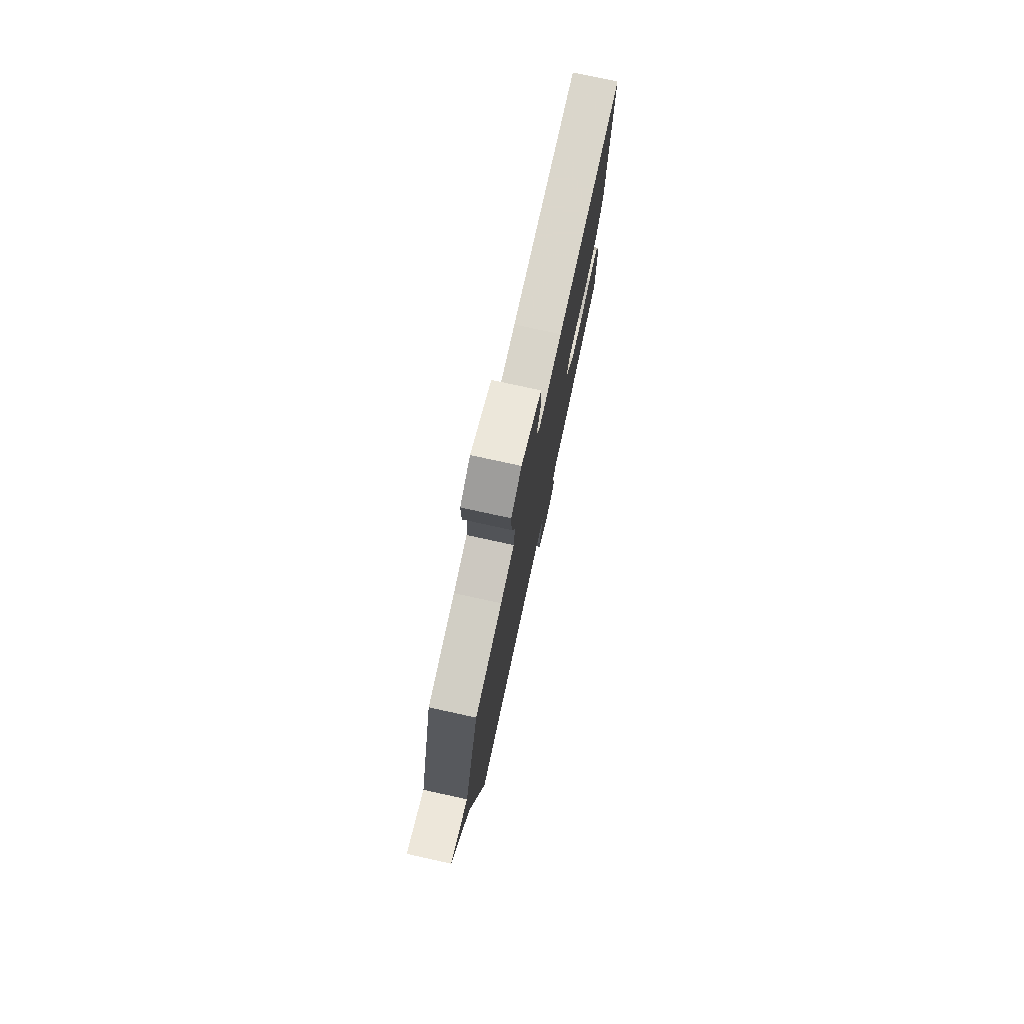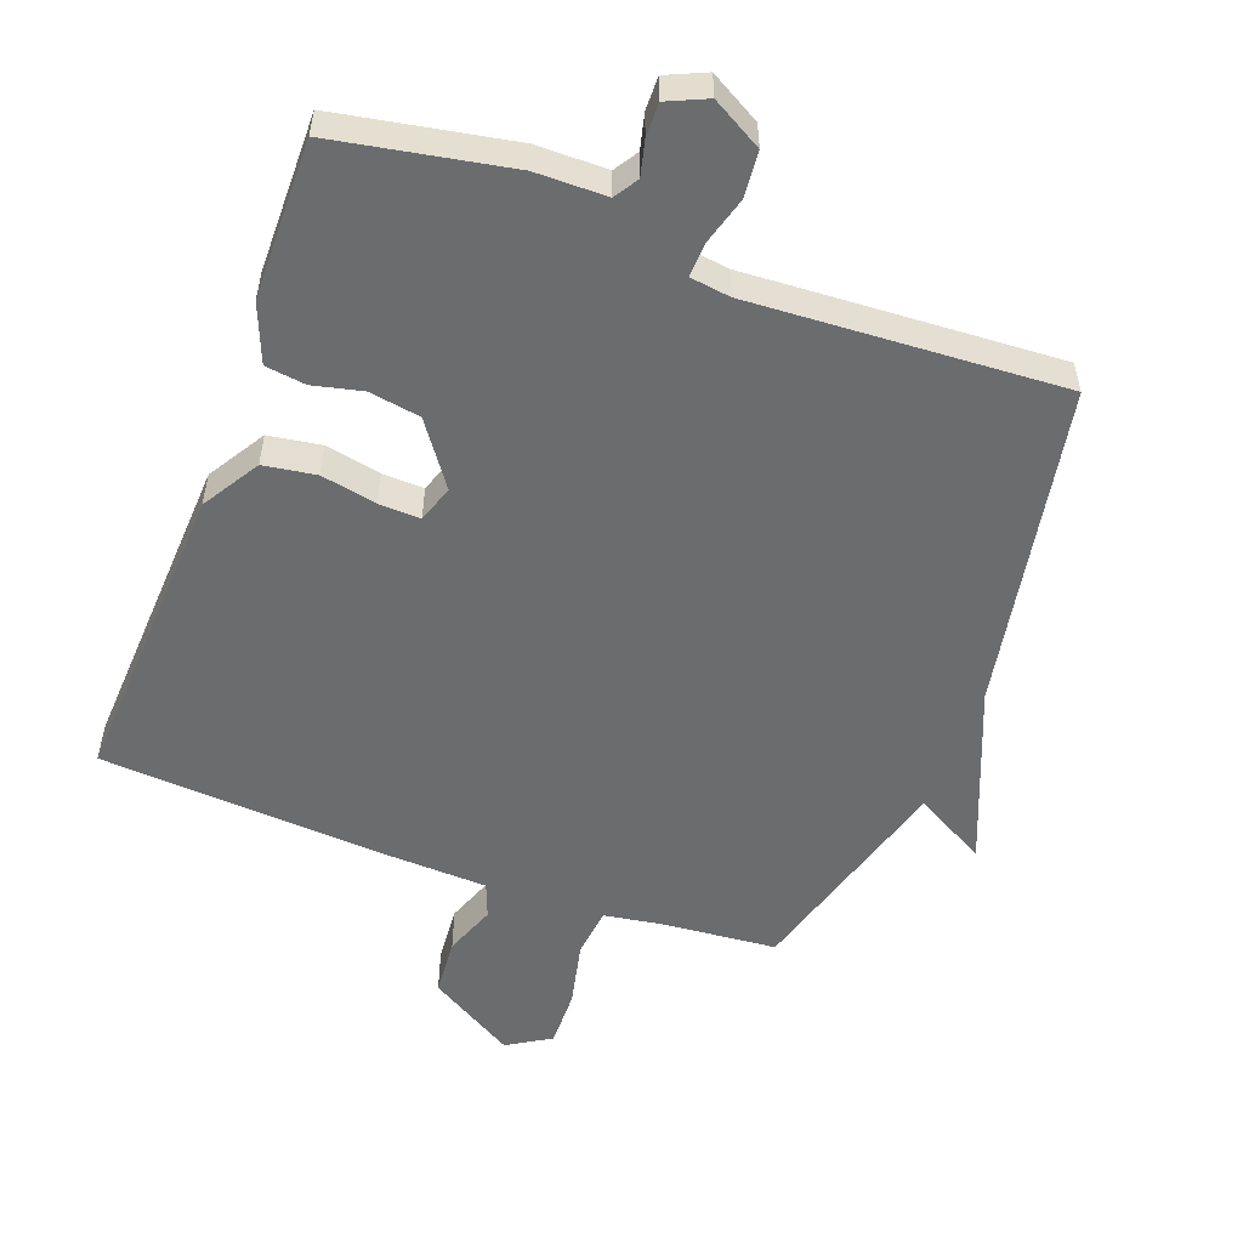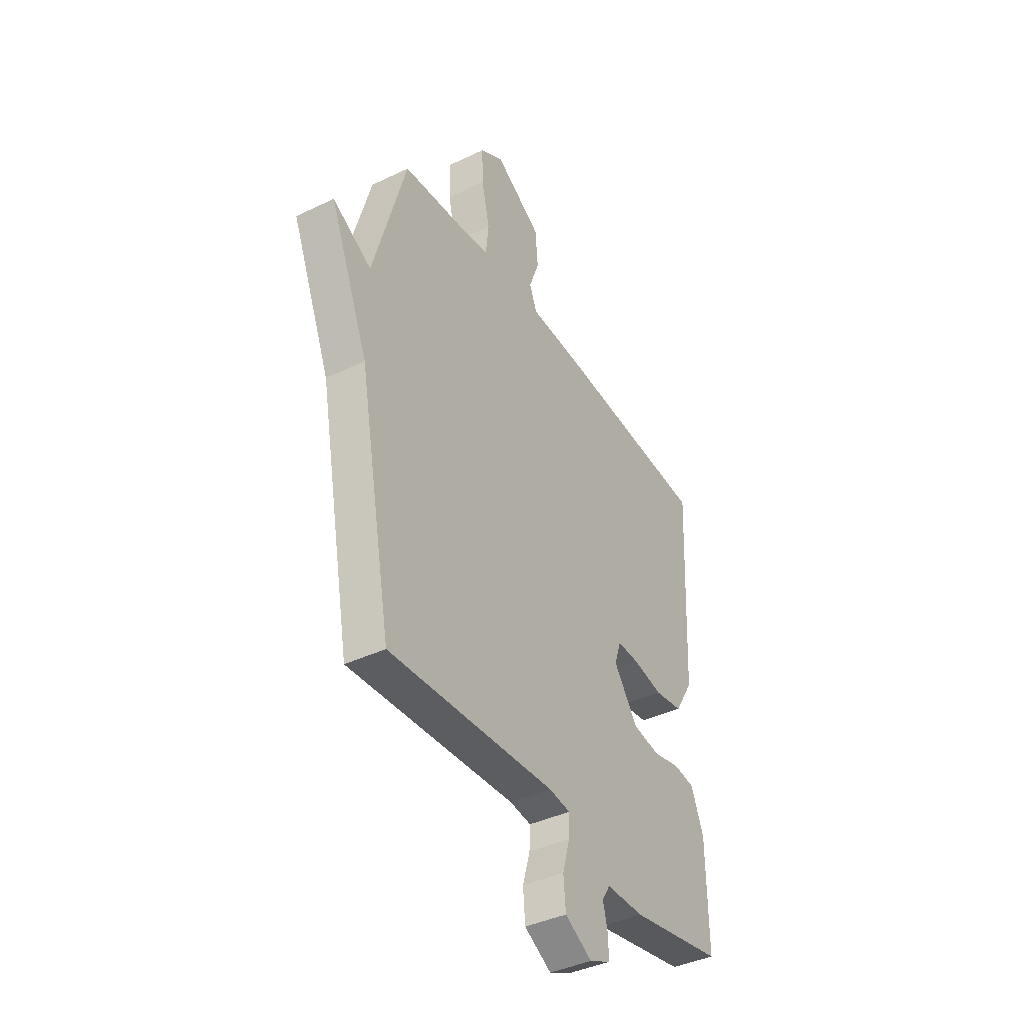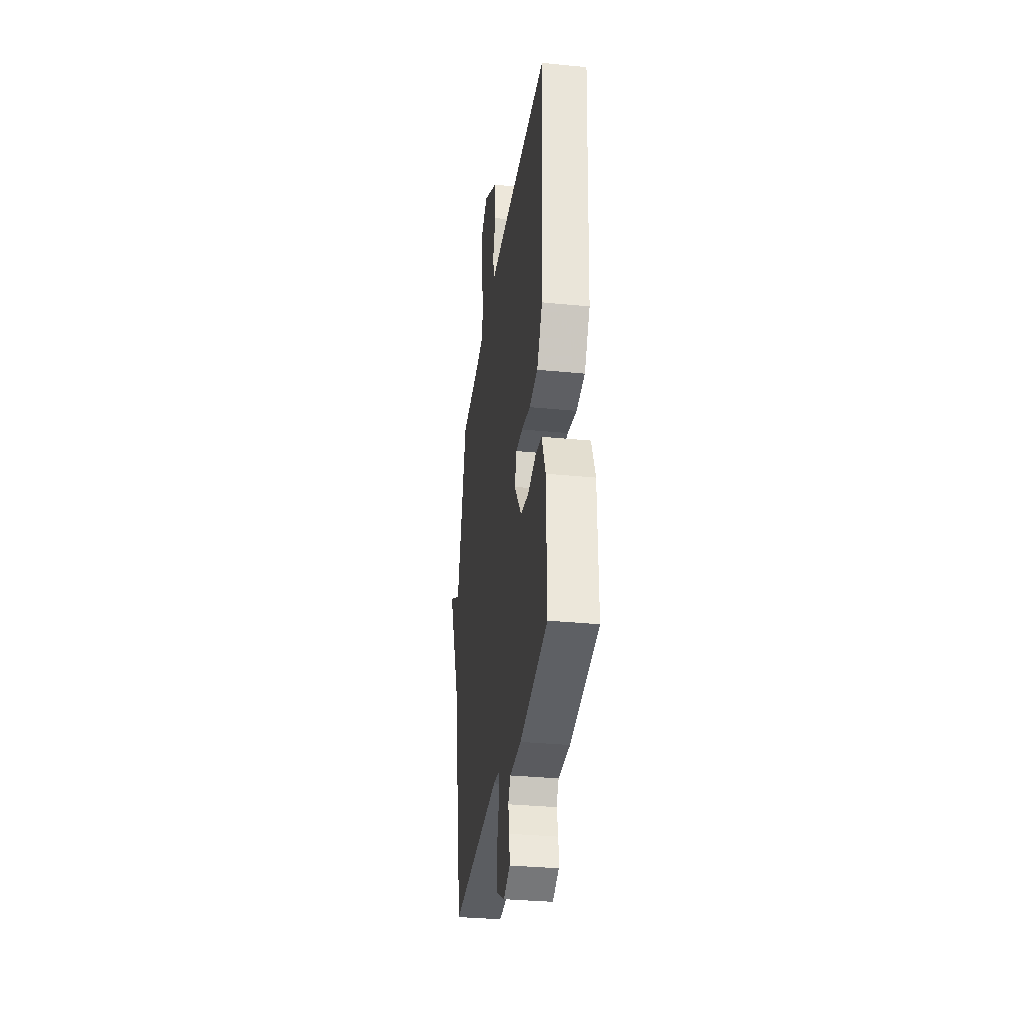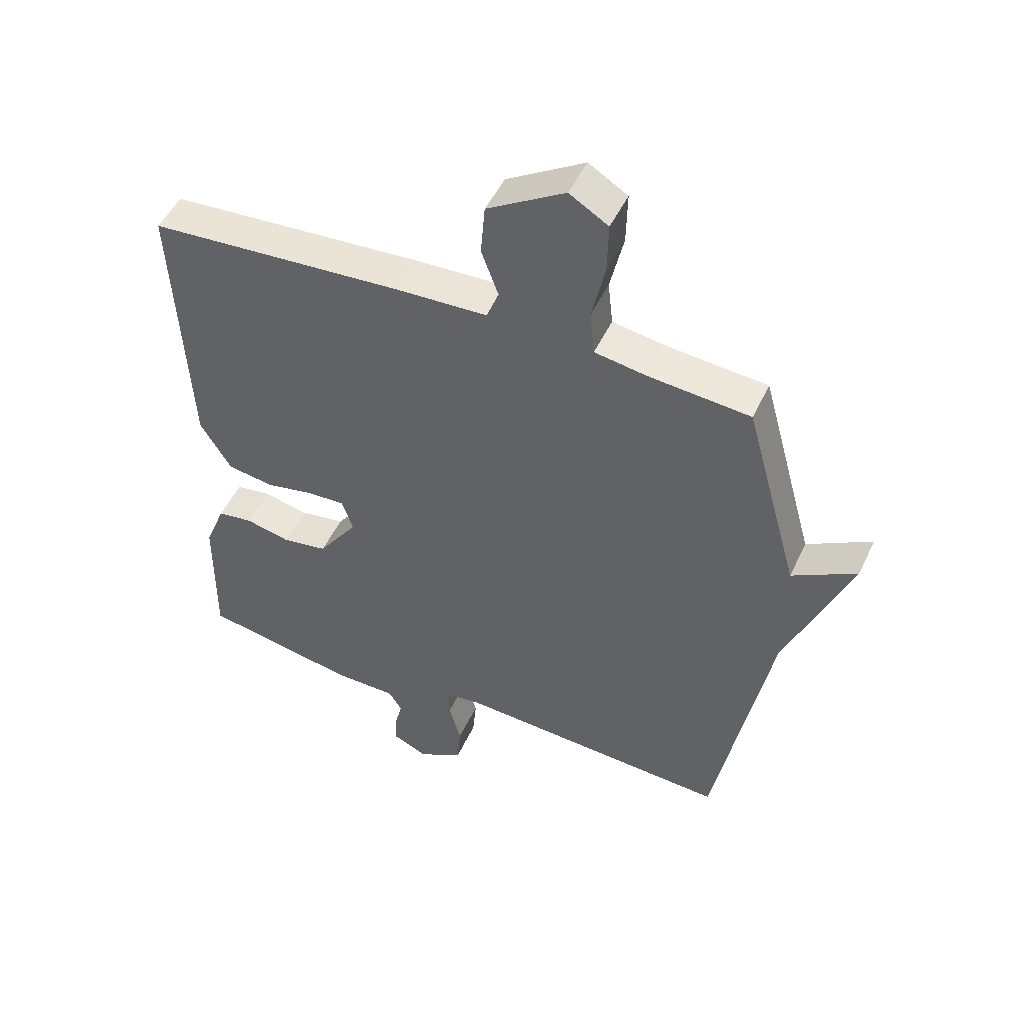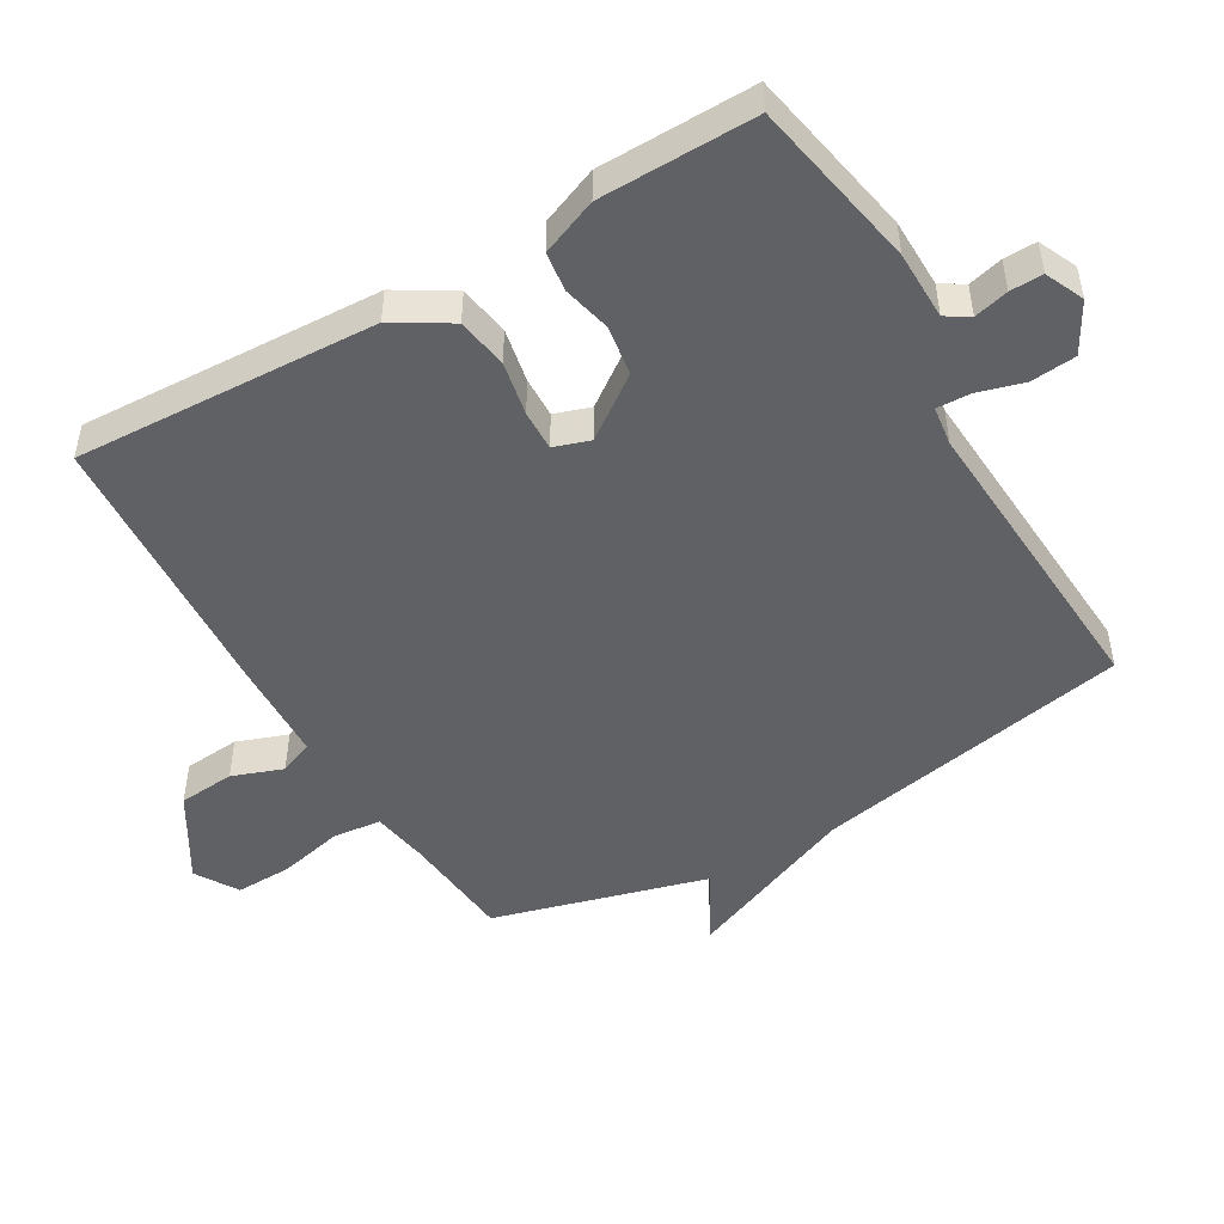
<metadata>
{"format":"obj","ext":"obj","renderer":"f3d","projection":"perspective","resolution":1024,"background":"white","views":[{"elev":77.6,"azim":-77.7,"up":"+Z"},{"elev":-53.6,"azim":159.5,"up":"+Y"},{"elev":-40.2,"azim":-59.4,"up":"+Z"},{"elev":-32.9,"azim":82.2,"up":"+Z"},{"elev":49.4,"azim":-155.6,"up":"+Z"},{"elev":-48.8,"azim":120.4,"up":"+Y"}]}
</metadata>
<code>
v -0.5 0.07 -0.5
v -0.59 0.07 -0.022
v -0.696 0.07 0.237
v -0.59 0.07 0.178
v -0.5 0.07 0.5
v -0.332 0.07 0.515
v -0.247 0.07 0.529
v -0.239 0.07 0.602
v -0.261 0.07 0.699
v -0.263 0.07 0.784
v -0.199 0.07 0.823
v -0.071 0.07 0.746
v -0.064 0.07 0.661
v -0.092 0.07 0.585
v -0.072 0.07 0.534
v 0.079 0.07 0.528
v 0.5 0.07 0.5
v 0.478 0.07 0.046
v 0.427 0.07 -0.038
v 0.35 0.07 -0.05
v 0.269 0.07 -0.034
v 0.208 0.07 -0.032
v 0.19 0.07 -0.086
v 0.256 0.07 -0.178
v 0.331 0.07 -0.19
v 0.404 0.07 -0.173
v 0.463 0.07 -0.181
v 0.497 0.07 -0.266
v 0.5 0.07 -0.5
v 0.244 0.07 -0.548
v 0.14 0.07 -0.549
v 0.118 0.07 -0.584
v 0.131 0.07 -0.636
v 0.132 0.07 -0.685
v 0.074 0.07 -0.711
v 0 0.07 -0.669
v -0.006 0.07 -0.601
v 0.014 0.07 -0.531
v 0.016 0.07 -0.481
v -0.043 0.07 -0.473
v -0.5 0 -0.5
v -0.59 0 -0.022
v -0.696 0 0.237
v -0.59 0 0.178
v -0.5 0 0.5
v -0.332 0 0.515
v -0.247 0 0.529
v -0.239 0 0.602
v -0.261 0 0.699
v -0.263 0 0.784
v -0.199 0 0.823
v -0.071 0 0.746
v -0.064 0 0.661
v -0.092 0 0.585
v -0.072 0 0.534
v 0.079 0 0.528
v 0.5 0 0.5
v 0.478 0 0.046
v 0.427 0 -0.038
v 0.35 0 -0.05
v 0.269 0 -0.034
v 0.208 0 -0.032
v 0.19 0 -0.086
v 0.256 0 -0.178
v 0.331 0 -0.19
v 0.404 0 -0.173
v 0.463 0 -0.181
v 0.497 0 -0.266
v 0.5 0 -0.5
v 0.244 0 -0.548
v 0.14 0 -0.549
v 0.118 0 -0.584
v 0.131 0 -0.636
v 0.132 0 -0.685
v 0.074 0 -0.711
v 0 0 -0.669
v -0.006 0 -0.601
v 0.014 0 -0.531
v 0.016 0 -0.481
v -0.043 0 -0.473
f 36 37 38
f 35 36 38
f 34 35 38
f 33 34 38
f 32 33 38
f 31 32 38 39
f 30 31 39
f 29 30 39
f 28 29 39
f 27 28 39
f 26 27 39
f 25 26 39
f 24 25 39 40
f 19 20 21
f 18 19 21
f 17 18 21
f 16 17 21
f 15 16 21
f 15 21 22
f 12 13 14
f 11 12 14
f 10 11 14
f 9 10 14
f 8 9 14
f 7 8 14 15
f 15 22 23
f 7 15 23
f 6 7 23
f 2 3 4
f 23 24 40
f 6 23 40
f 5 6 40
f 4 5 40
f 2 4 40
f 1 2 40
f 78 77 76
f 78 76 75
f 78 75 74
f 78 74 73
f 78 73 72
f 79 78 72 71
f 79 71 70
f 79 70 69
f 79 69 68
f 79 68 67
f 79 67 66
f 79 66 65
f 80 79 65 64
f 61 60 59
f 61 59 58
f 61 58 57
f 61 57 56
f 61 56 55
f 62 61 55
f 54 53 52
f 54 52 51
f 54 51 50
f 54 50 49
f 54 49 48
f 55 54 48 47
f 63 62 55
f 63 55 47
f 63 47 46
f 44 43 42
f 80 64 63
f 80 63 46
f 80 46 45
f 80 45 44
f 80 44 42
f 80 42 41
f 1 41 42 2
f 2 42 43 3
f 3 43 44 4
f 4 44 45 5
f 5 45 46 6
f 6 46 47 7
f 7 47 48 8
f 8 48 49 9
f 9 49 50 10
f 10 50 51 11
f 11 51 52 12
f 12 52 53 13
f 13 53 54 14
f 14 54 55 15
f 15 55 56 16
f 16 56 57 17
f 17 57 58 18
f 18 58 59 19
f 19 59 60 20
f 20 60 61 21
f 21 61 62 22
f 22 62 63 23
f 23 63 64 24
f 24 64 65 25
f 25 65 66 26
f 26 66 67 27
f 27 67 68 28
f 28 68 69 29
f 29 69 70 30
f 30 70 71 31
f 31 71 72 32
f 32 72 73 33
f 33 73 74 34
f 34 74 75 35
f 35 75 76 36
f 36 76 77 37
f 37 77 78 38
f 38 78 79 39
f 39 79 80 40
f 40 80 41 1

</code>
